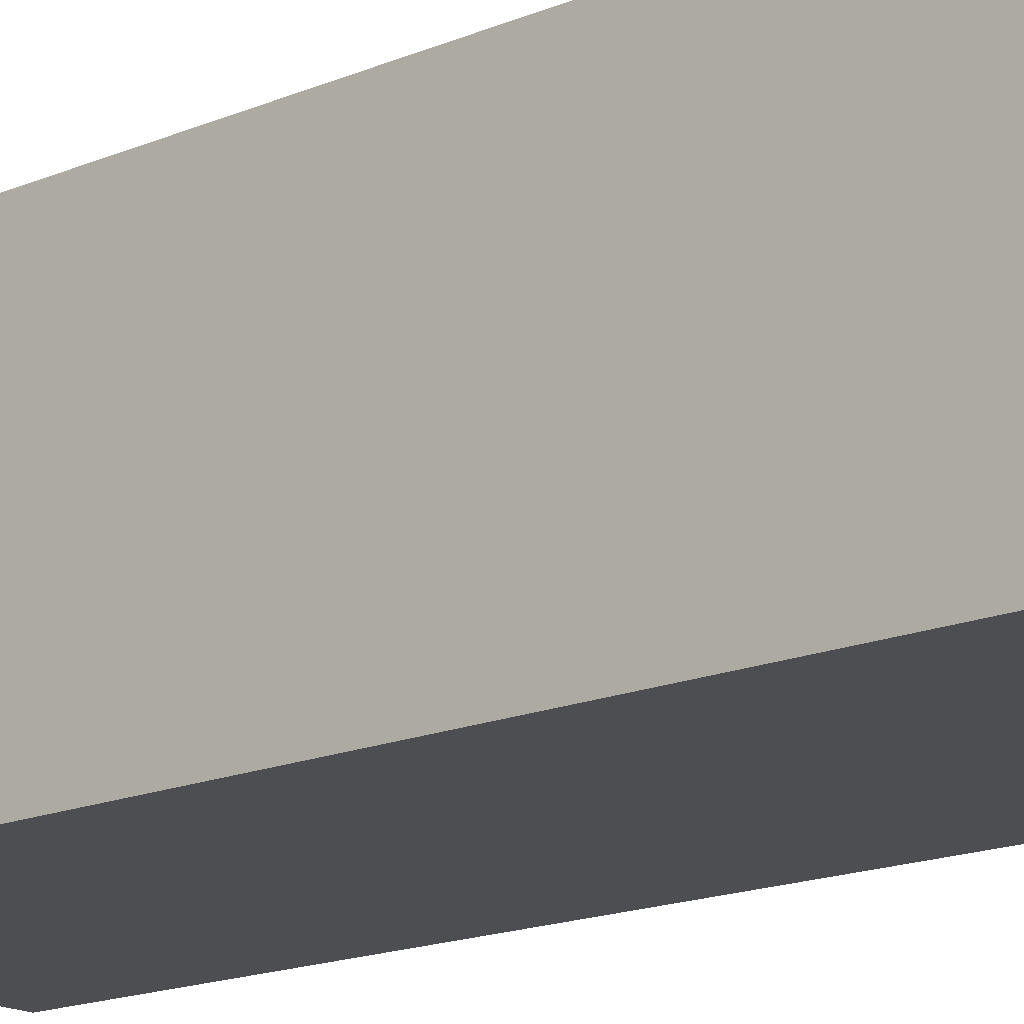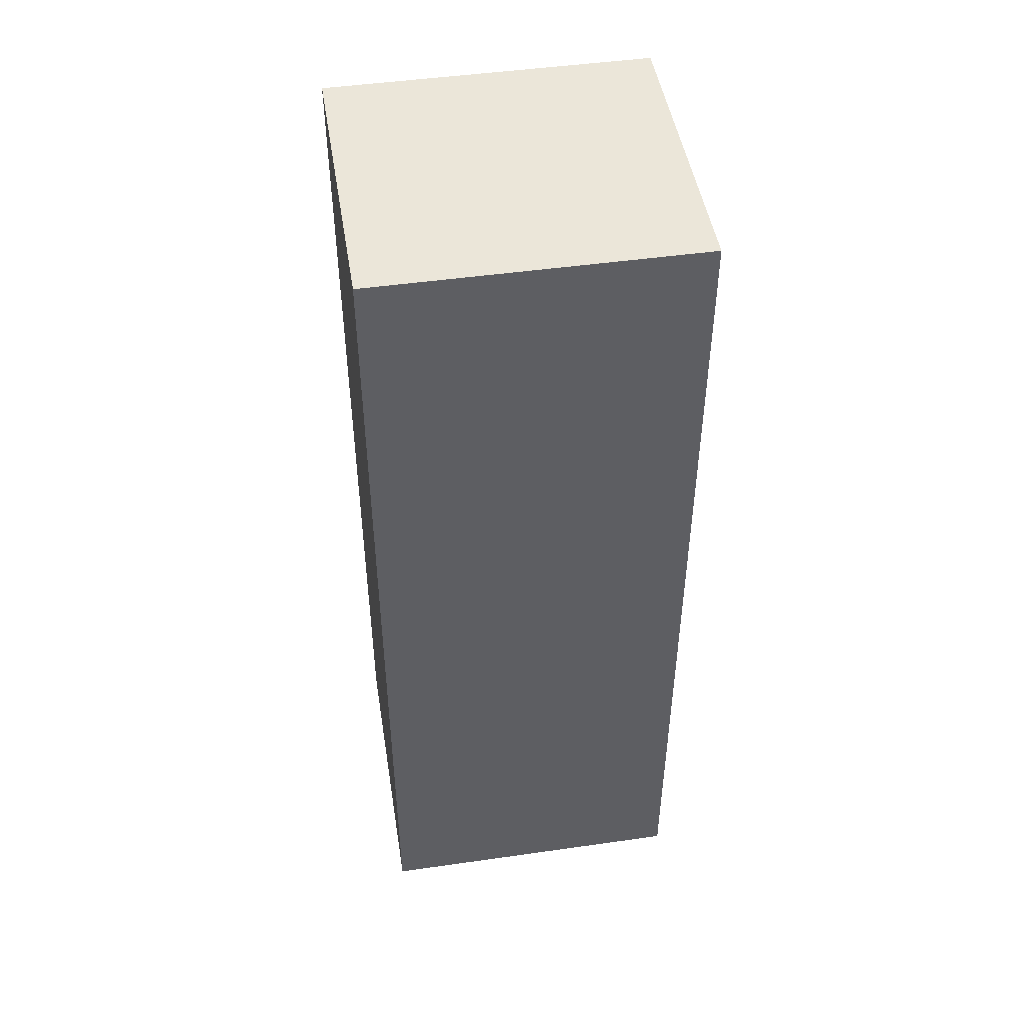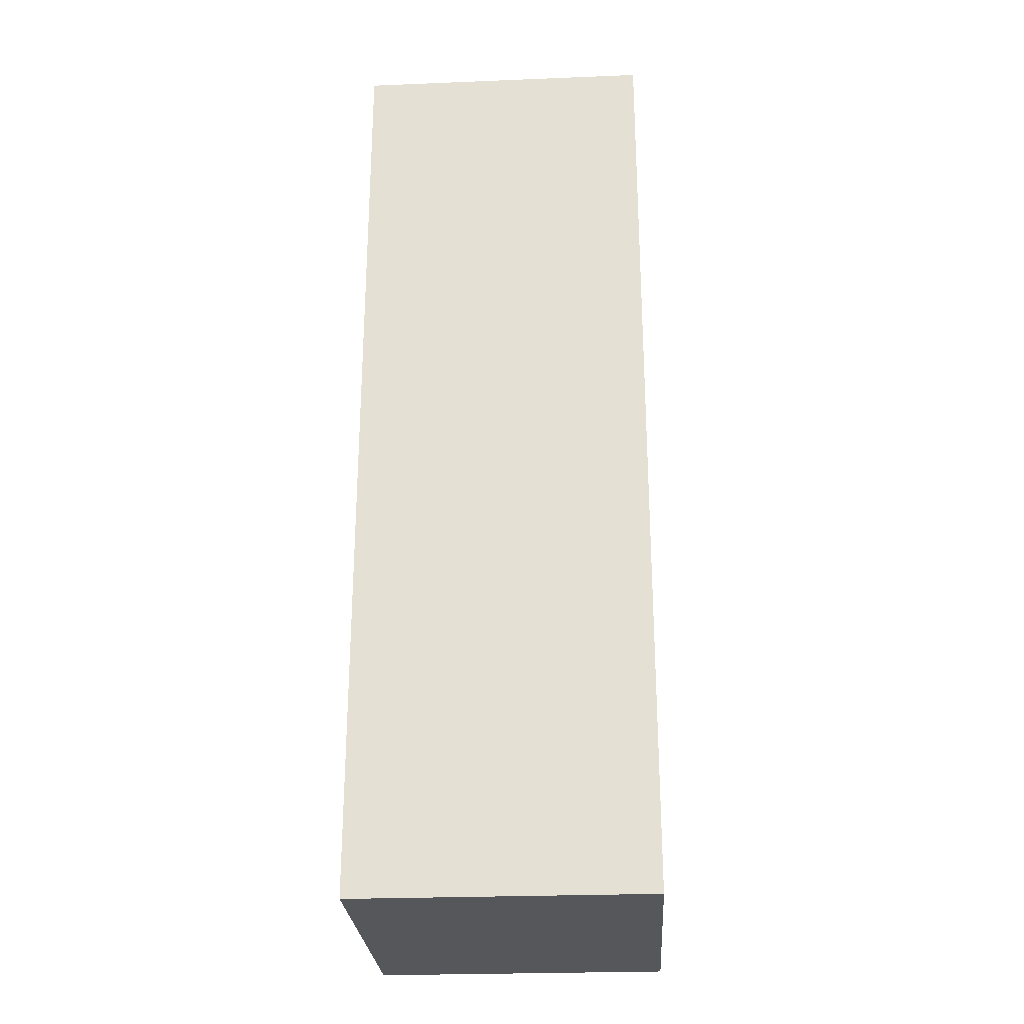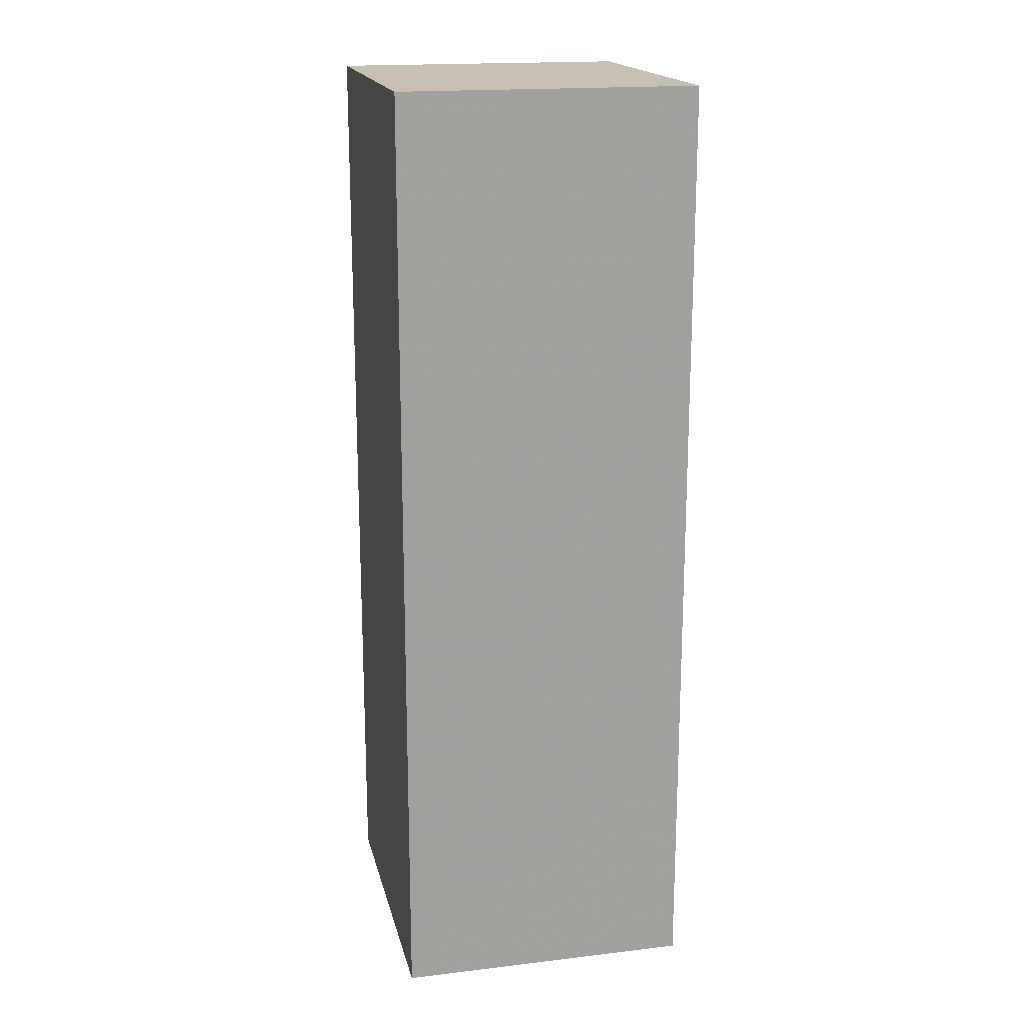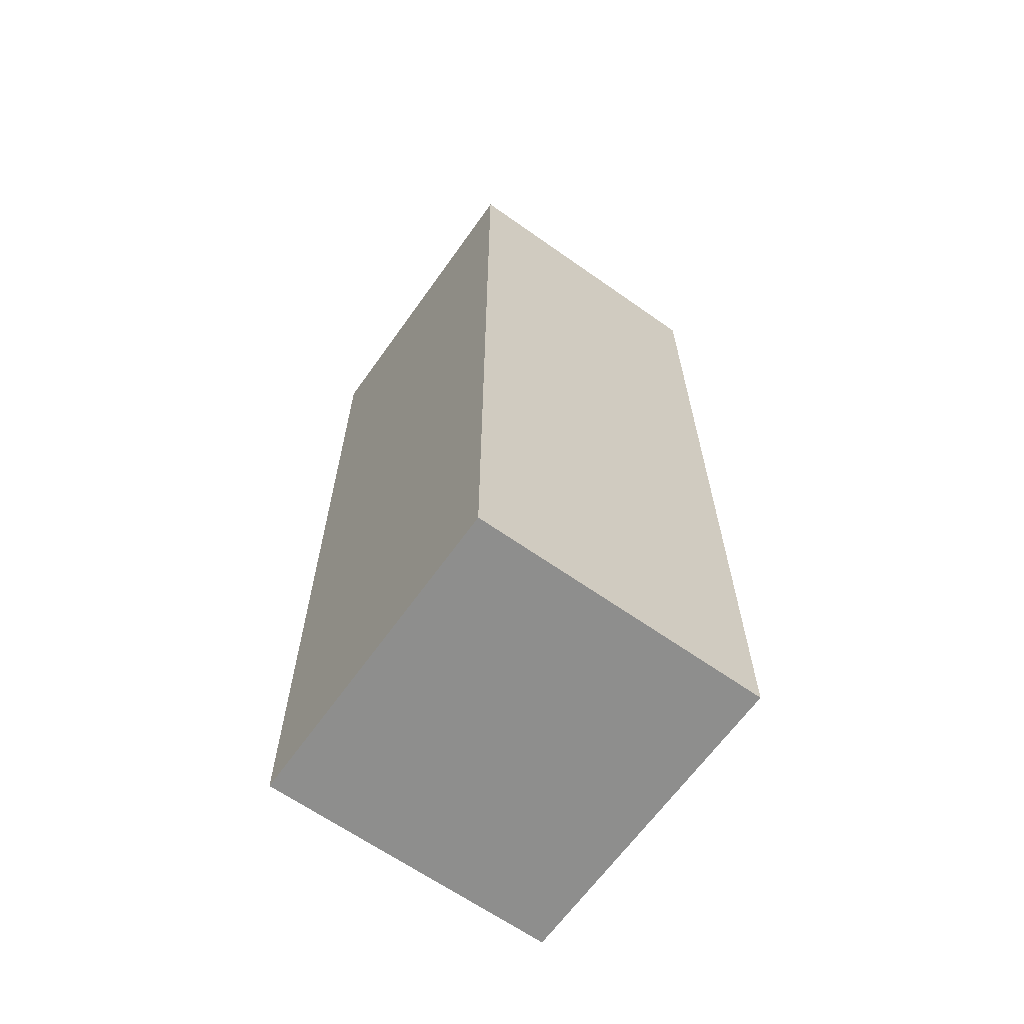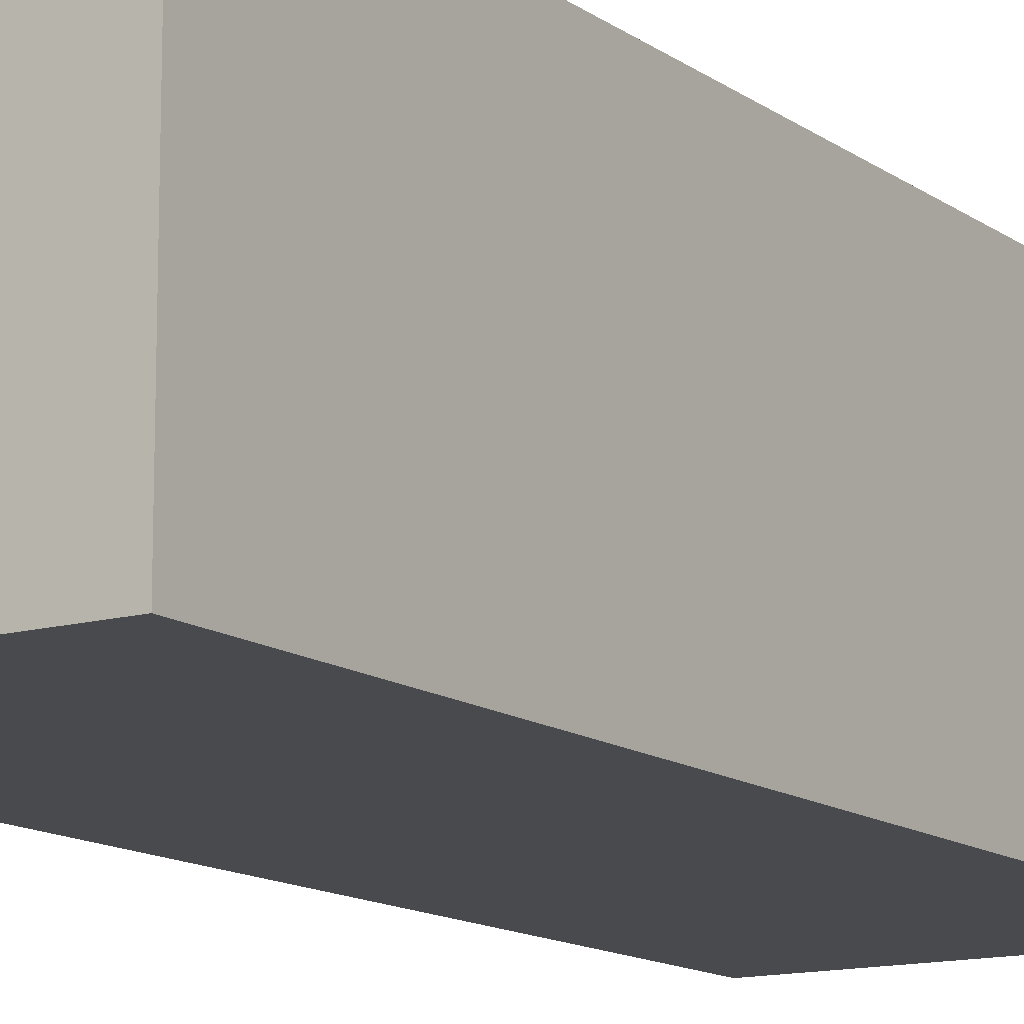
<metadata>
{"format":"obj","ext":"obj","renderer":"f3d","projection":"perspective","resolution":1024,"background":"white","views":[{"elev":-16.8,"azim":130.5,"up":"+Y"},{"elev":47.8,"azim":170.9,"up":"+Z"},{"elev":-26.5,"azim":93.6,"up":"+Z"},{"elev":18.1,"azim":-102.8,"up":"+Z"},{"elev":-64.8,"azim":-125.4,"up":"+Z"},{"elev":-13.2,"azim":-147.1,"up":"+Y"}]}
</metadata>
<code>
v 0.0004545 0.06886 0.03
v 0.0004545 0.05 0.03
v 0.0004545 0.06886 -0.03
v -0.02 0.06886 -0.03
v -0.02 0.05 0.03
v -0.02 0.05 -0.03
v -0.02 0.06886 0.03
v 0.0004545 0.05 -0.03
f 1 2 3
f 1 3 4
f 5 2 1
f 6 4 3
f 6 5 4
f 6 2 5
f 7 5 1
f 7 1 4
f 7 4 5
f 8 6 3
f 8 3 2
f 8 2 6

</code>
